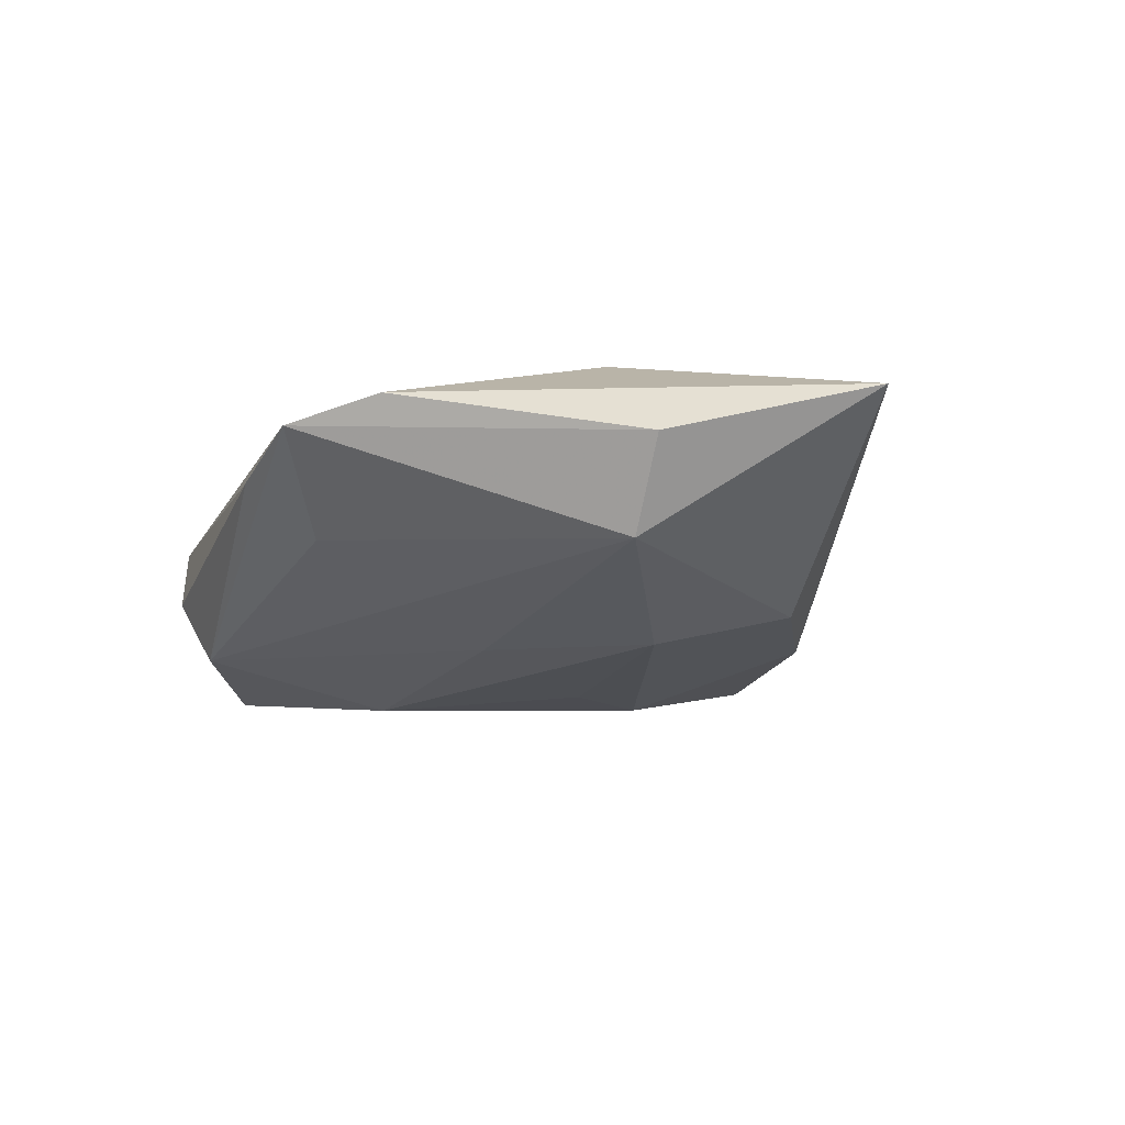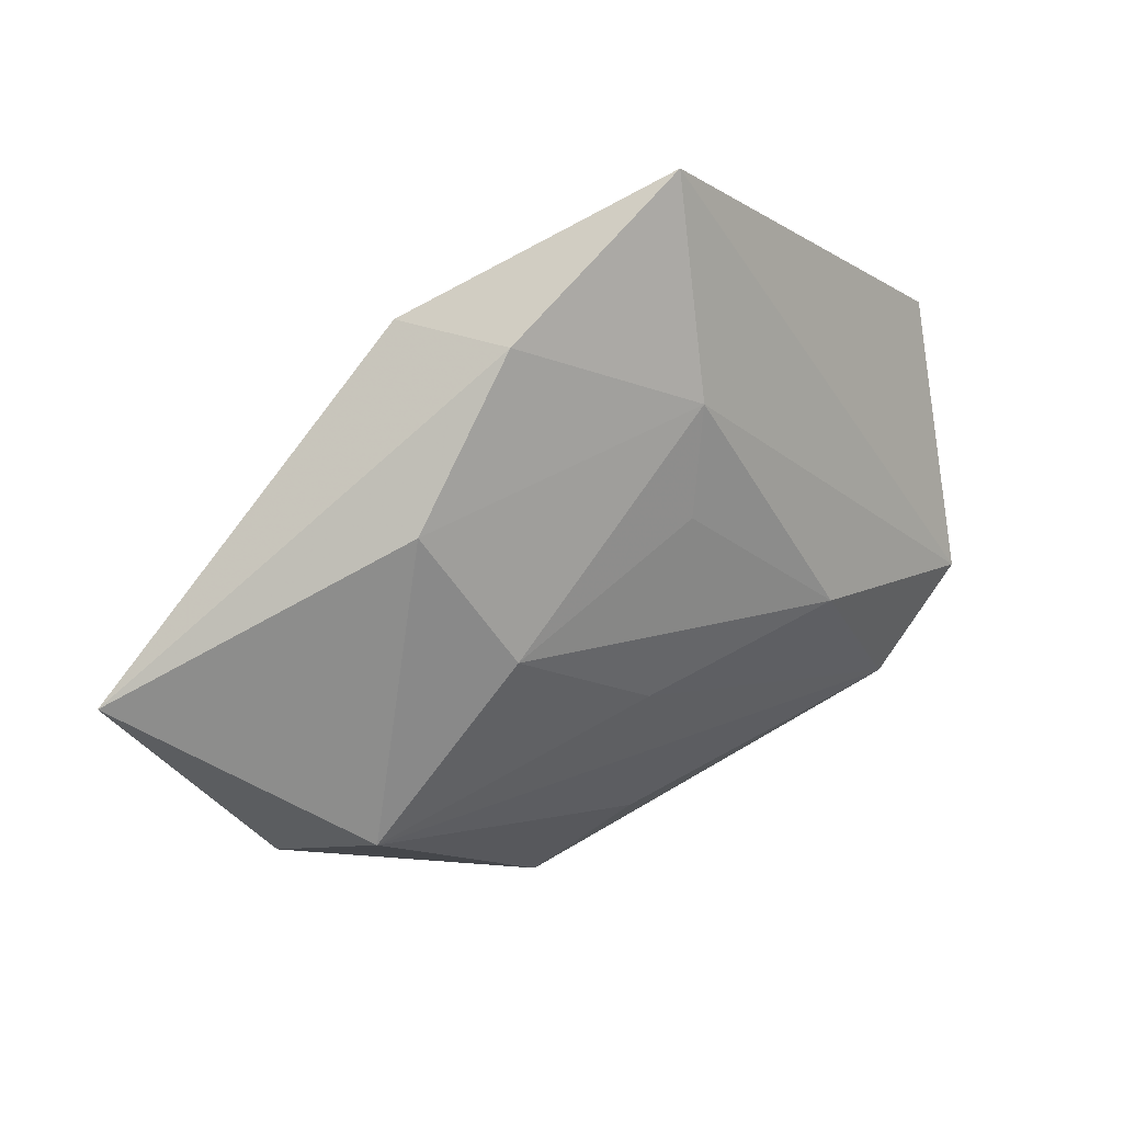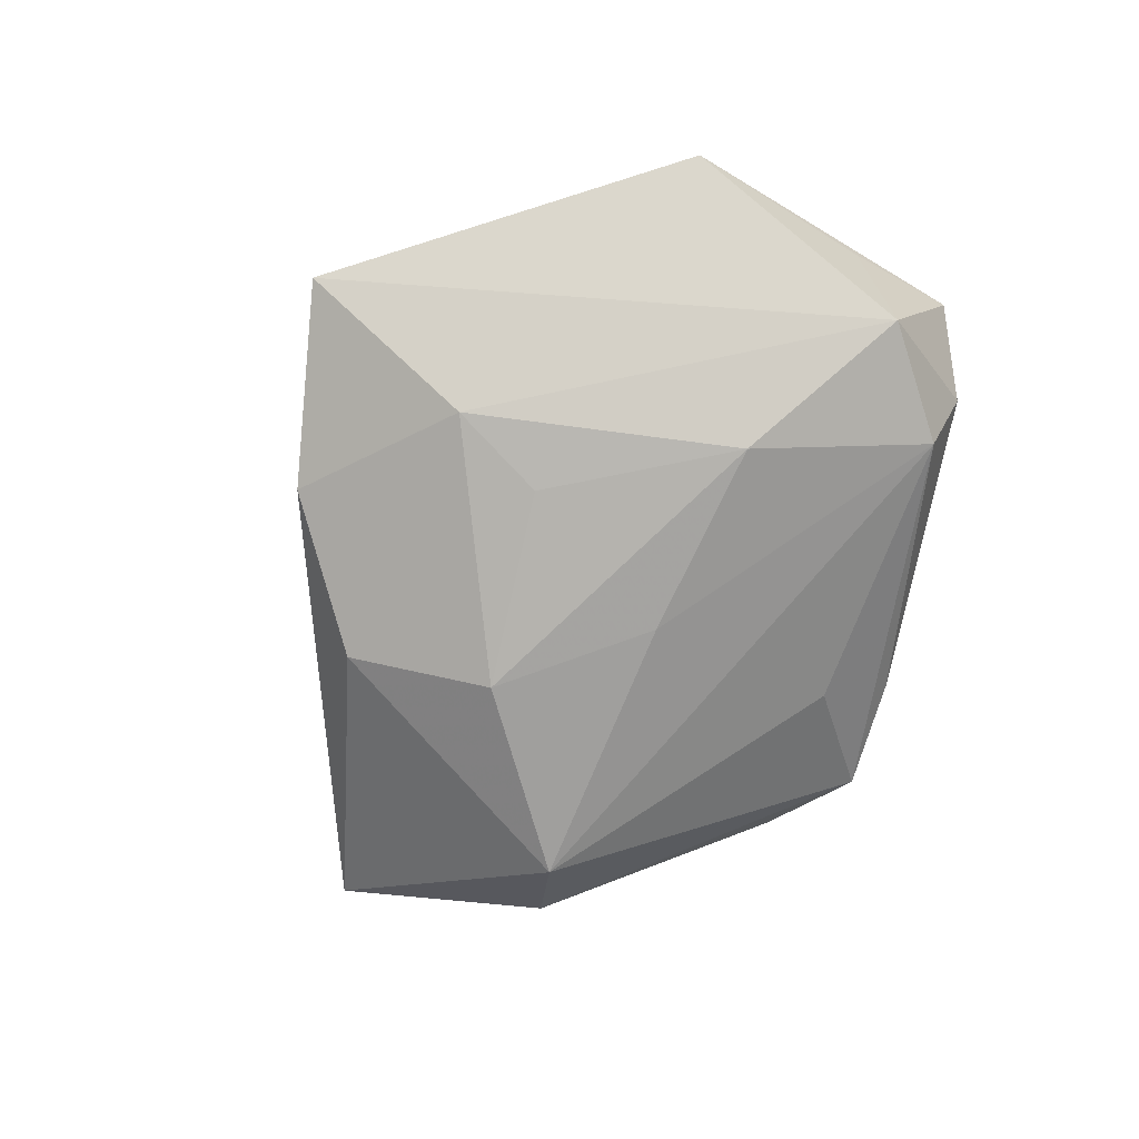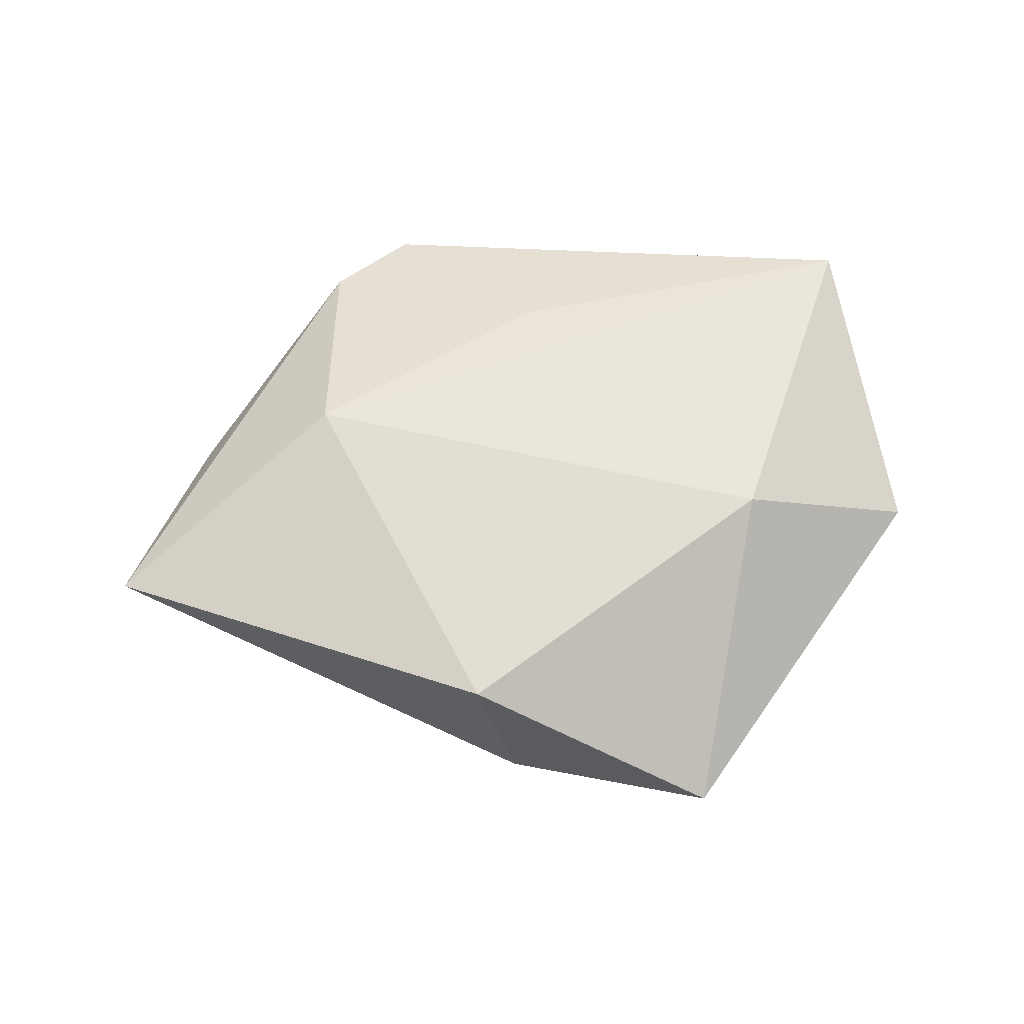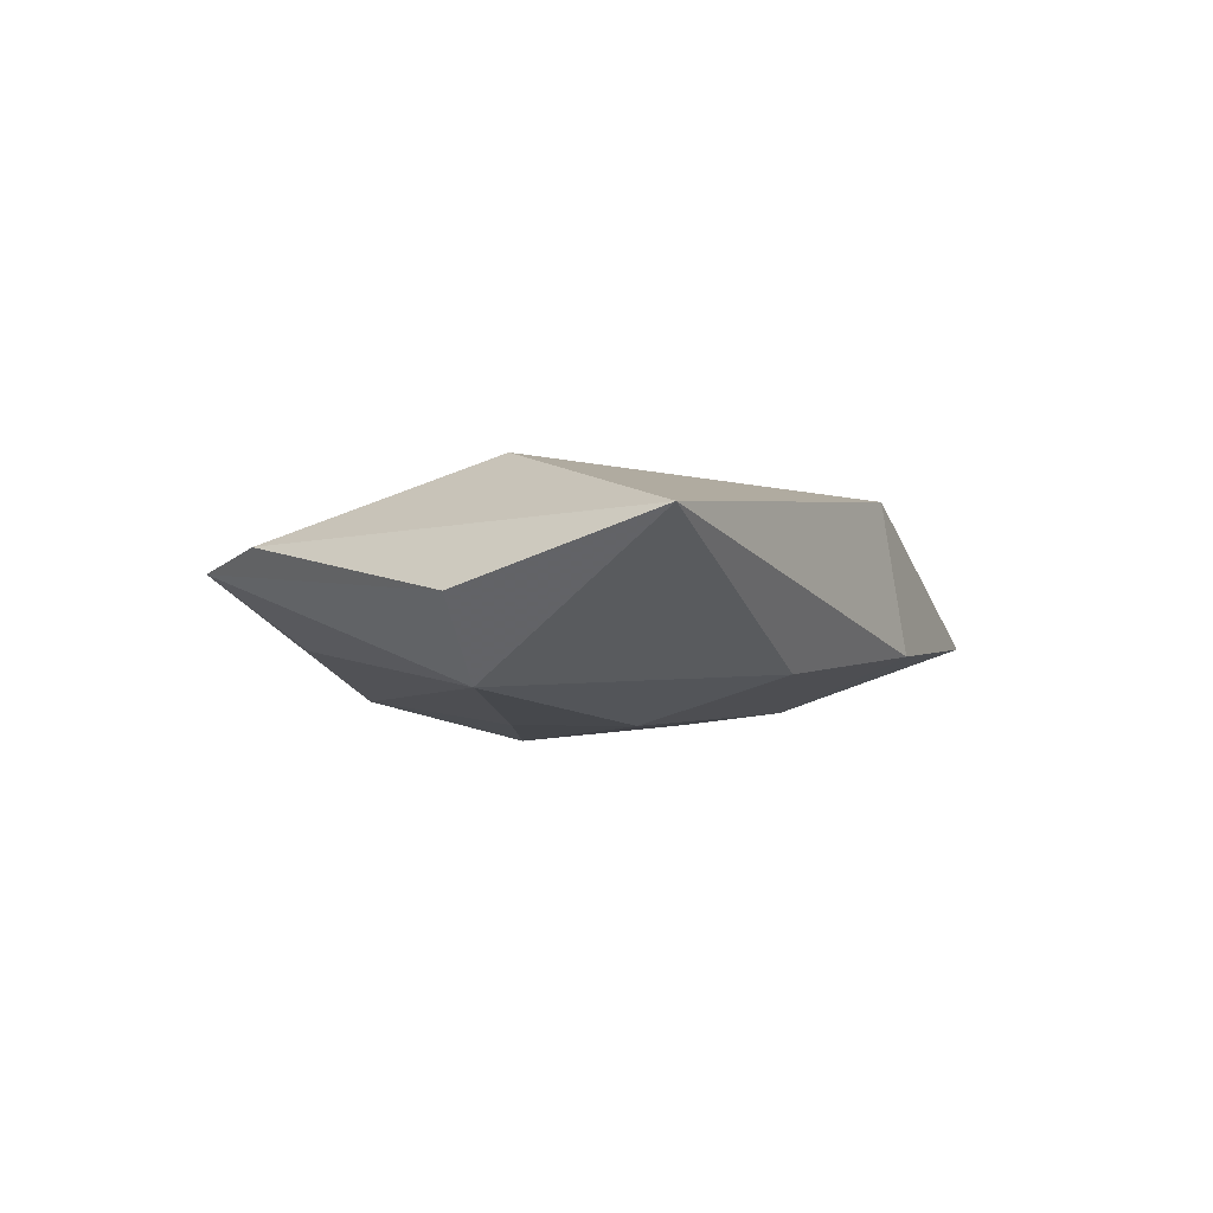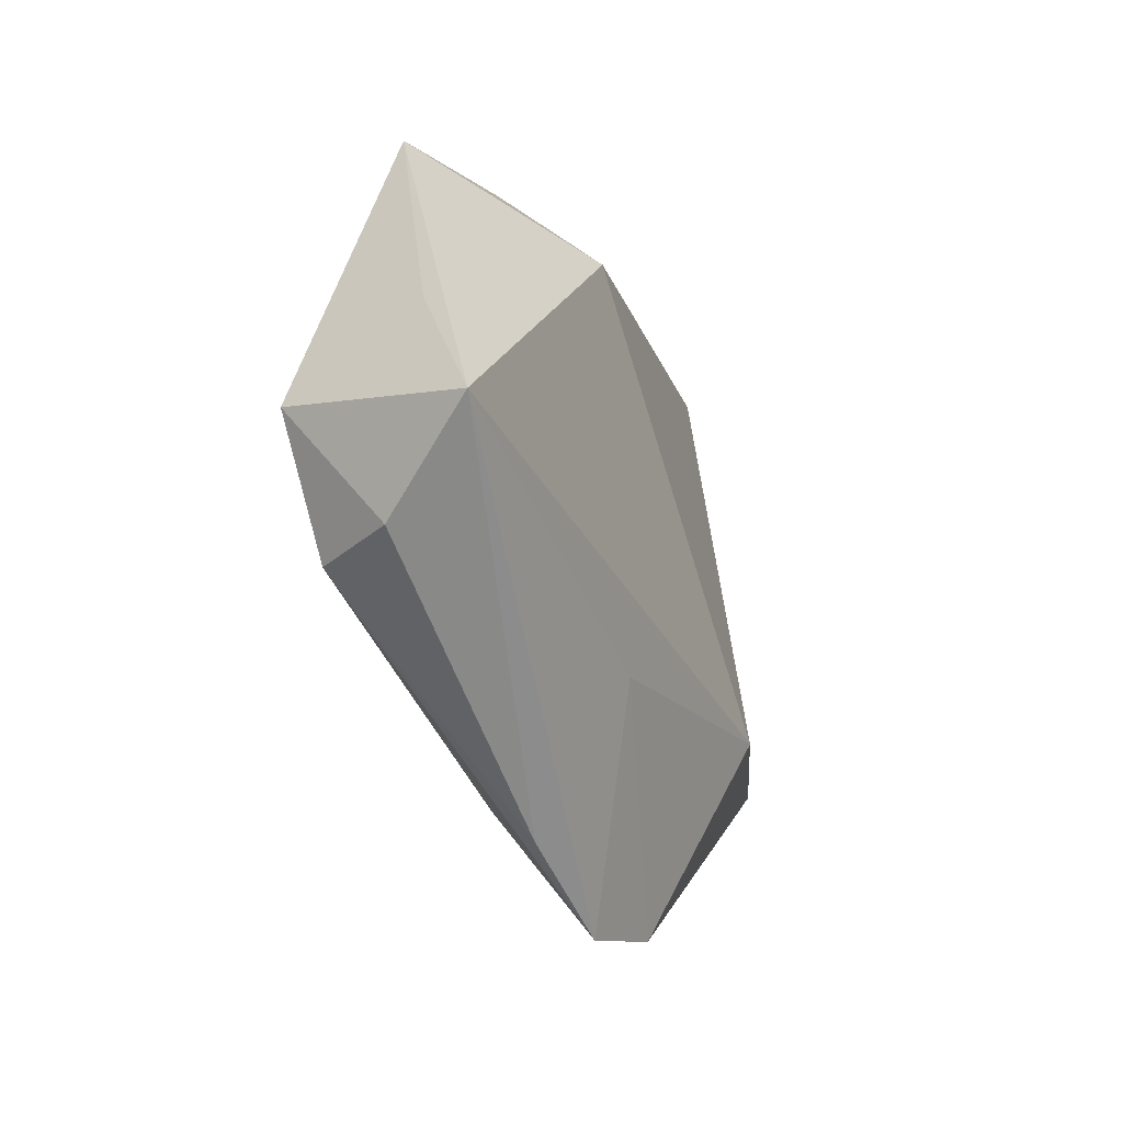
<metadata>
{"format":"obj","ext":"obj","renderer":"f3d","projection":"perspective","resolution":1024,"background":"white","views":[{"elev":-22.2,"azim":45.5,"up":"+Z"},{"elev":34.8,"azim":147.5,"up":"+Y"},{"elev":-77.3,"azim":-125.6,"up":"+Z"},{"elev":61.5,"azim":162.7,"up":"+Z"},{"elev":-5.1,"azim":80.9,"up":"+Z"},{"elev":-35.9,"azim":-69.8,"up":"+Y"}]}
</metadata>
<code>
v -0.04061 -0.0248 -0.001292
v -0.004792 0.02583 -0.01286
v -0.002511 0.01297 -0.01454
v 0.03681 -0.01716 -0.01229
v -0.04779 -0.004367 0.004897
v 0.06029 0.0002254 0.00483
v 0.02795 -0.01242 0.01425
v -0.04625 0.01933 0.001262
v -0.04435 -0.01071 -0.01127
v 0.04446 -0.02117 -0.002805
v 0.002845 -0.00904 -0.01488
v 0.0196 0.03236 0.01075
v -0.005608 -0.04058 0.0006374
v -0.0217 -0.004584 -0.01598
v -0.04926 -0.01833 0.01037
v 0.02903 0.01933 -0.01009
v -0.02338 0.01777 0.01465
v 0.007692 -0.04535 0.002207
v -0.0349 -0.02364 -0.01036
v -0.006685 0.04955 -0.004476
v 0.02047 0.003231 -0.0156
v 0.01914 -0.04024 0.004195
v -0.004739 -0.02249 0.01069
v -0.0009348 -0.0331 -0.006003
v 0.01577 0.03629 -0.007055
f 12 20 17
f 17 20 8
f 17 8 15
f 4 16 6
f 4 24 19
f 9 8 20
f 14 19 9
f 1 15 9
f 9 19 1
f 17 15 7
f 22 6 7
f 7 12 17
f 7 6 12
f 18 19 24
f 18 24 4
f 4 19 11
f 11 19 14
f 2 9 20
f 14 9 2
f 4 6 10
f 10 6 22
f 10 18 4
f 22 18 10
f 25 6 16
f 25 2 20
f 16 2 25
f 20 12 25
f 12 6 25
f 5 15 8
f 8 9 5
f 5 9 15
f 13 15 1
f 13 18 15
f 1 19 13
f 19 18 13
f 23 7 15
f 15 18 23
f 22 7 23
f 23 18 22
f 21 16 4
f 21 2 16
f 4 11 21
f 21 11 14
f 14 2 3
f 3 21 14
f 2 21 3

</code>
